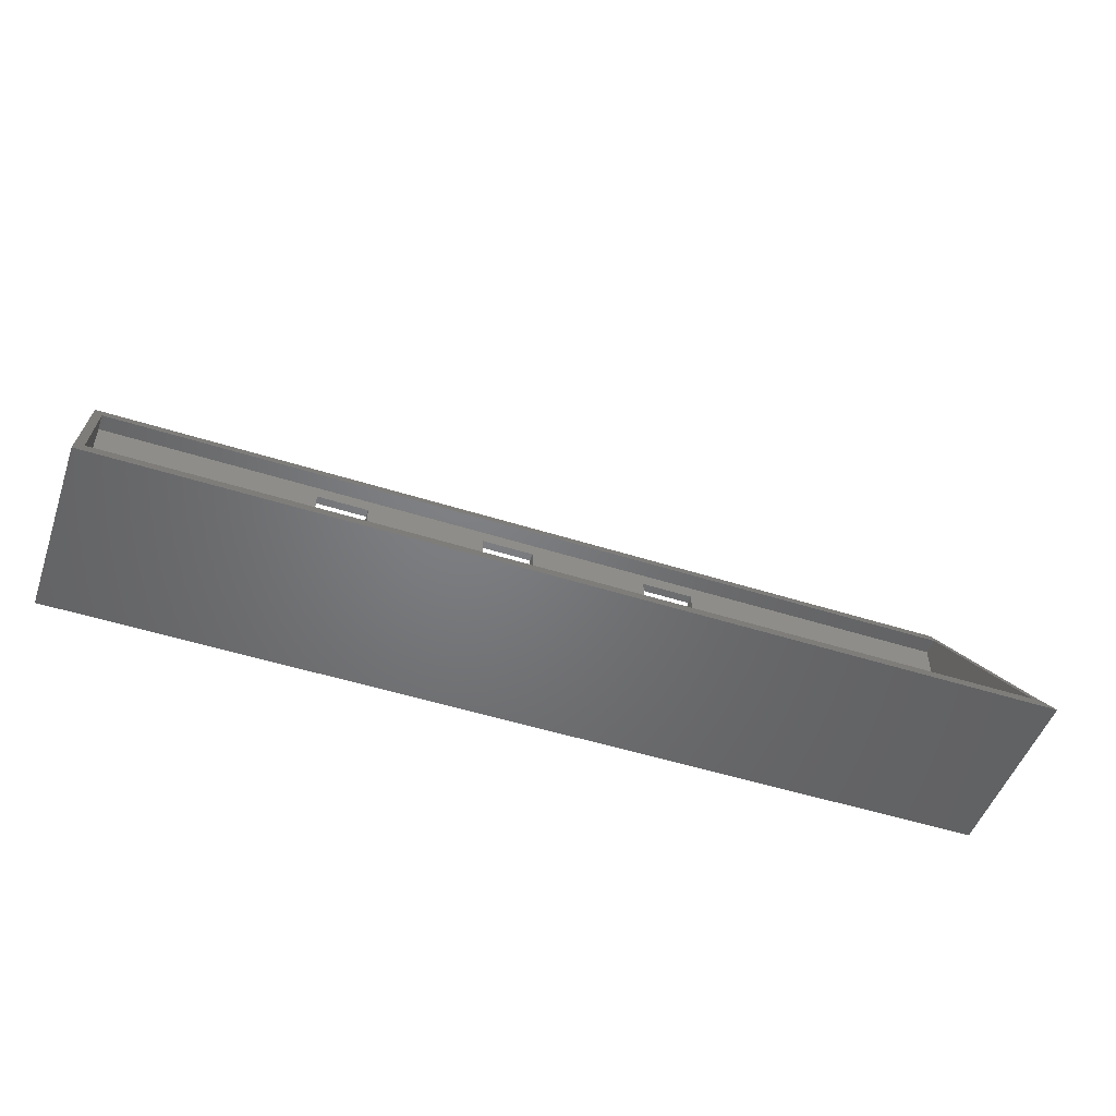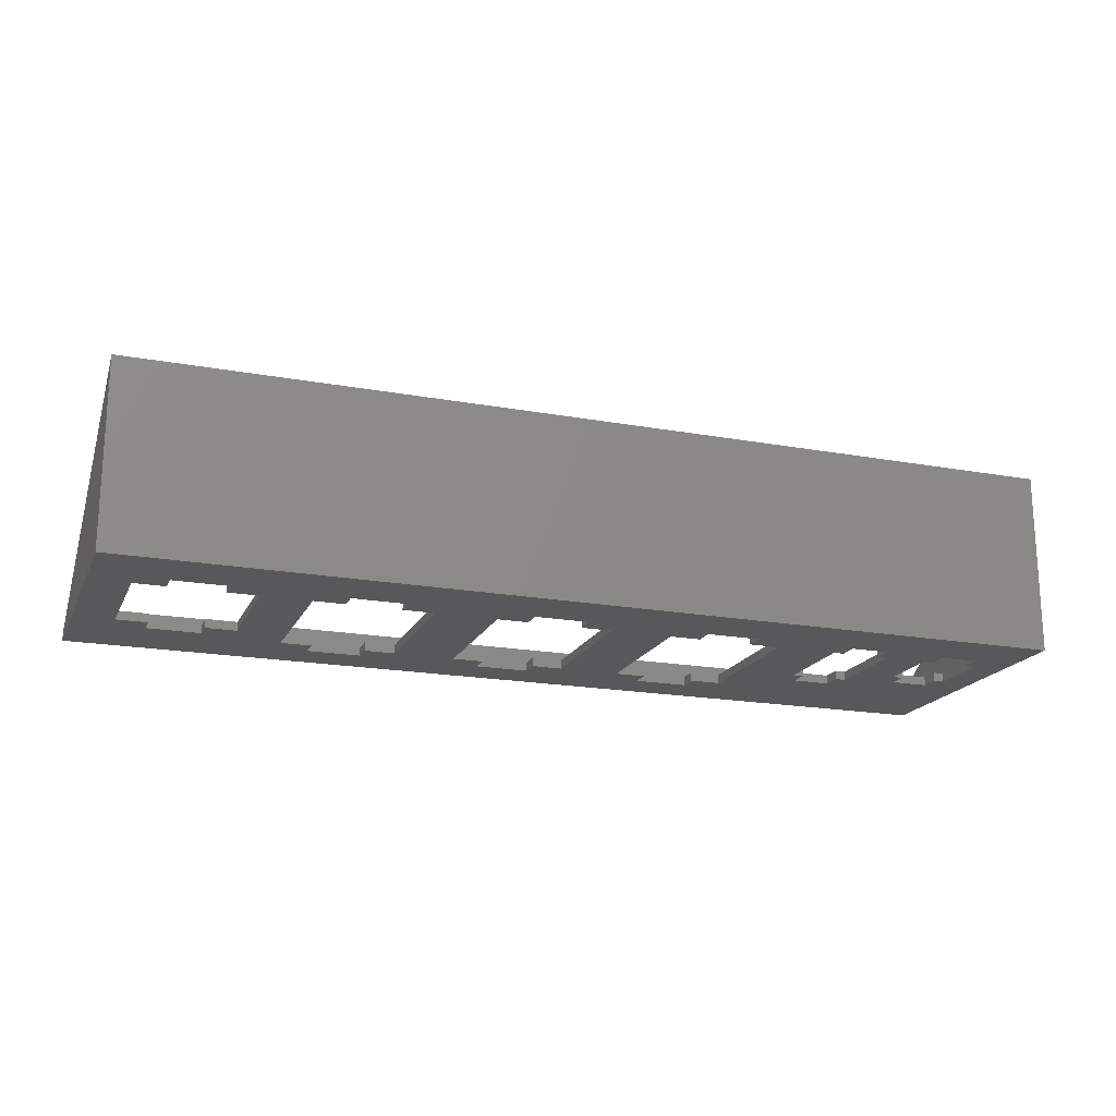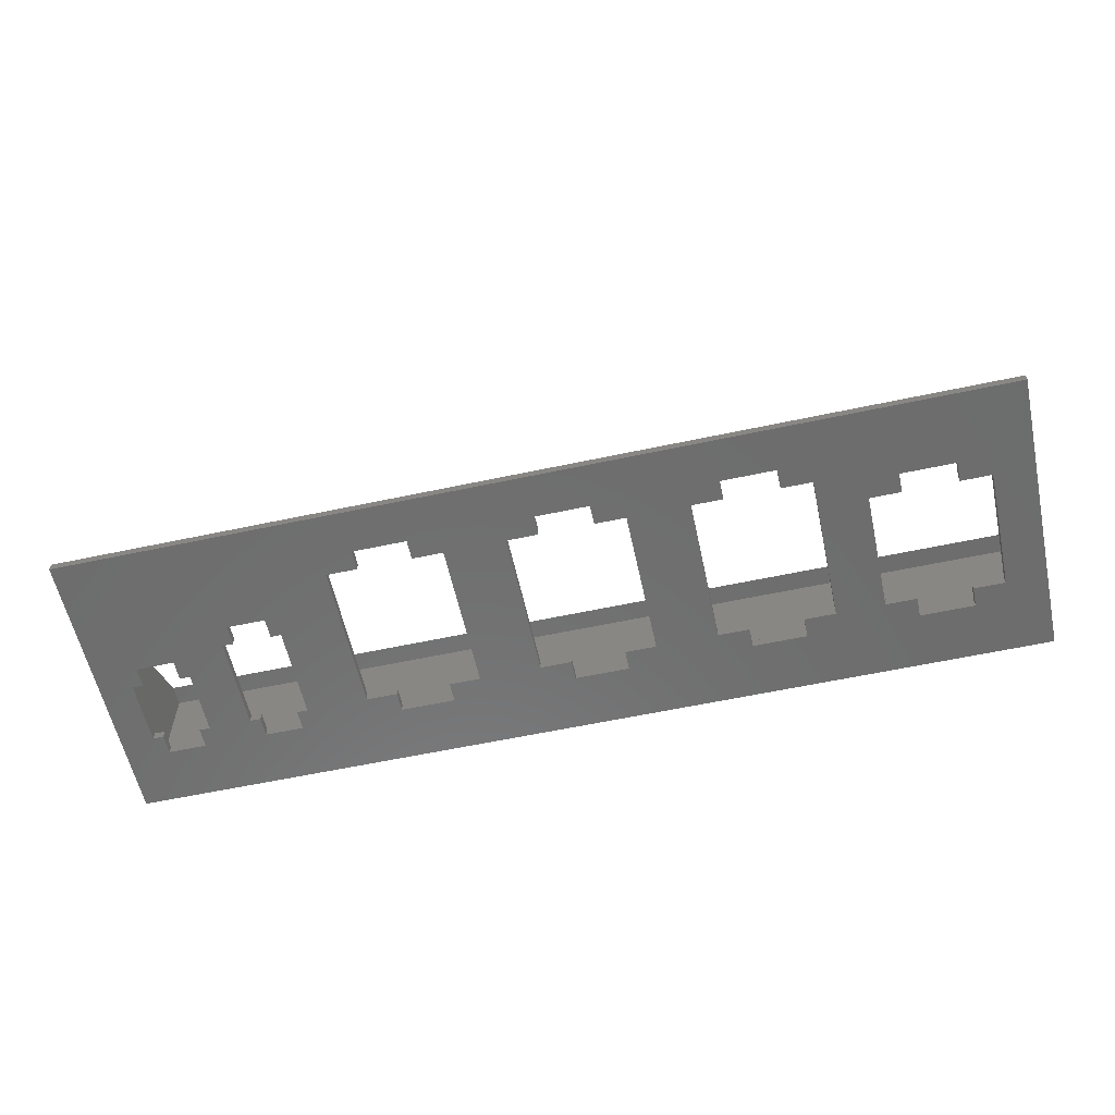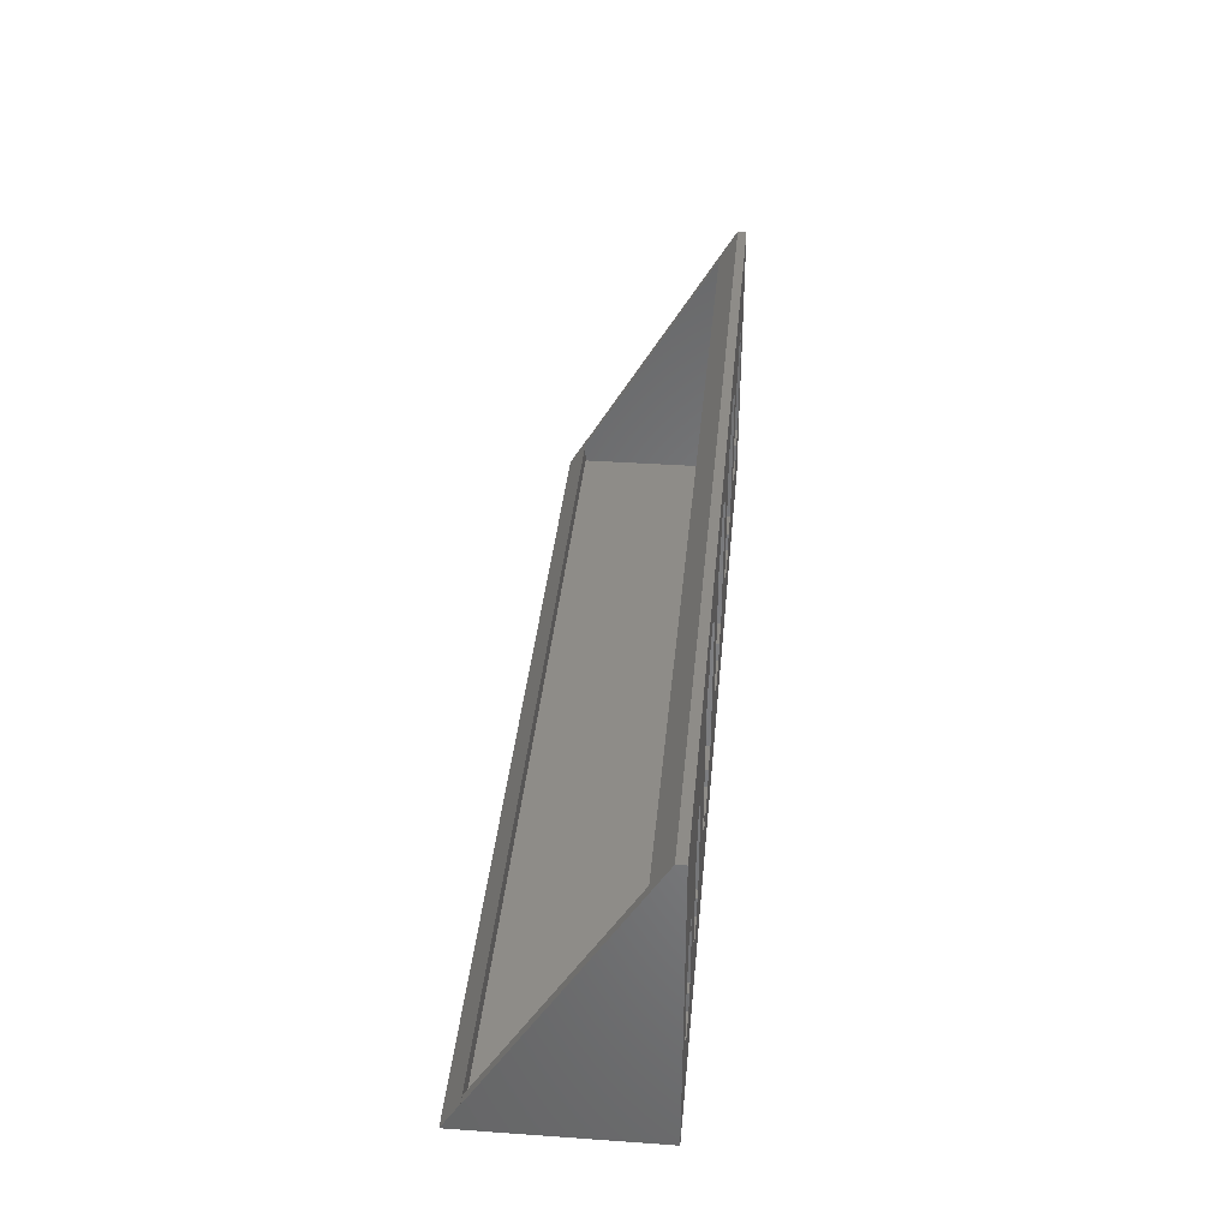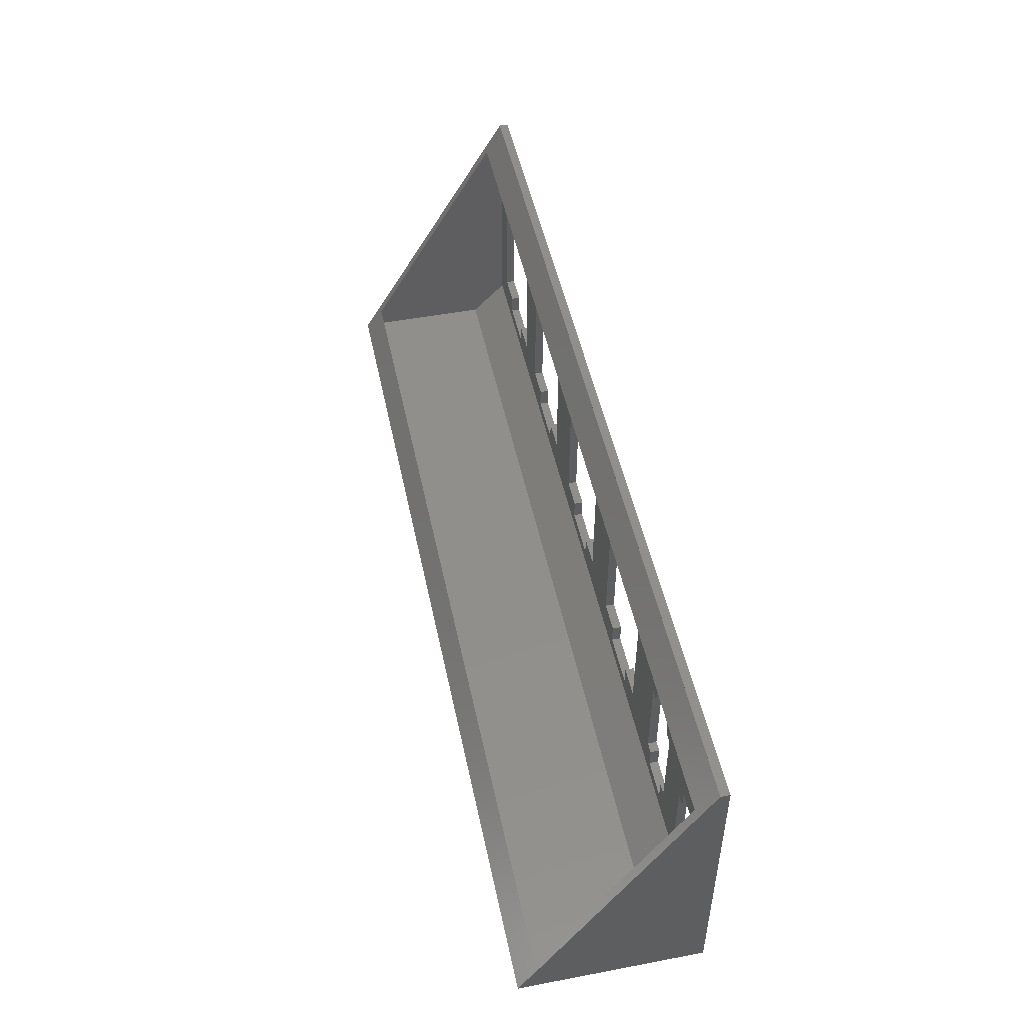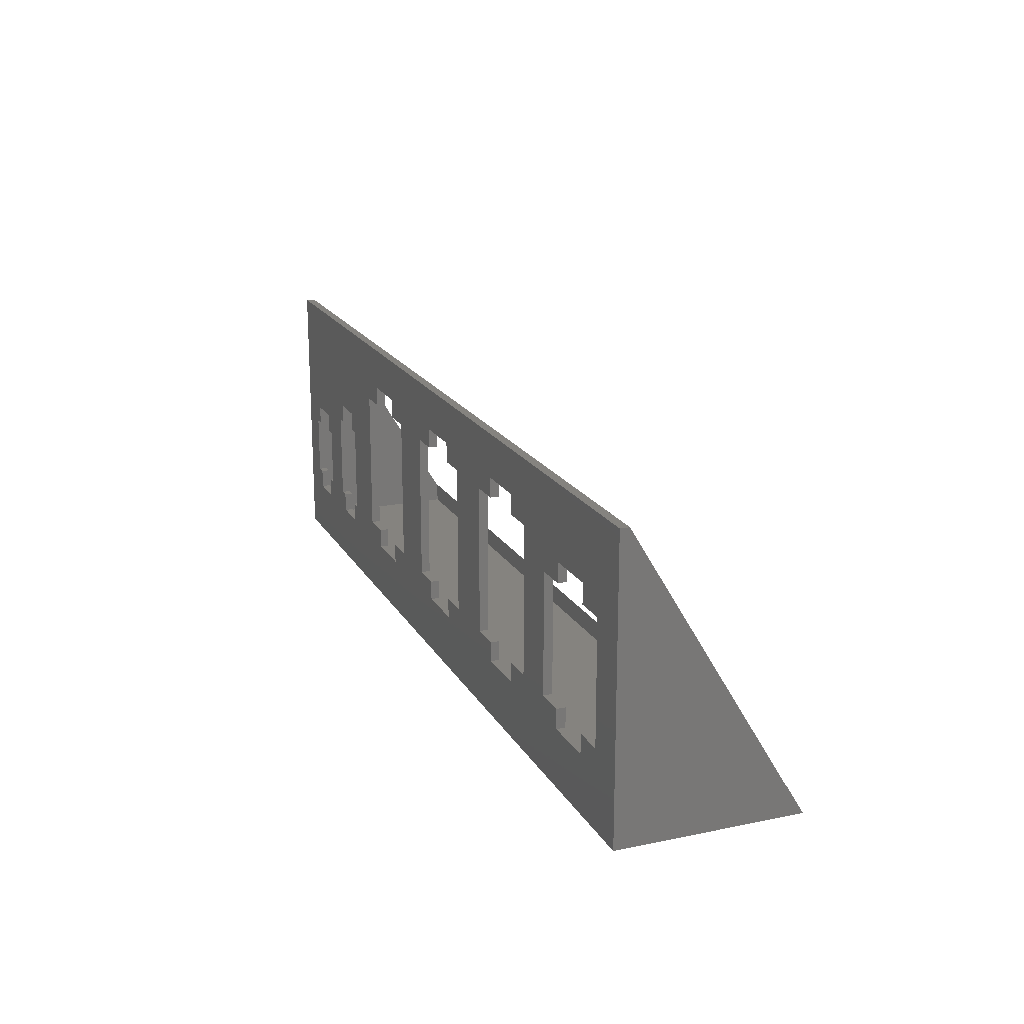
<metadata>
{"format":"stl","ext":"stl","renderer":"f3d","projection":"perspective","resolution":1024,"background":"white","views":[{"elev":-50.5,"azim":-19.2,"up":"+Y"},{"elev":-18.5,"azim":-19.3,"up":"+Z"},{"elev":-59.4,"azim":-167.6,"up":"+Z"},{"elev":36.9,"azim":95.2,"up":"+Y"},{"elev":49.6,"azim":78.2,"up":"+Y"},{"elev":18.7,"azim":-111.5,"up":"+Y"}]}
</metadata>
<code>
# stl→obj: 179 verts, 378 faces
v 3 5.45 2
v 3 32.5 0
v 3 32.5 2
v 3 5.45 0
v 29.16 5.45 0
v 29.16 32.5 2
v 29.16 32.5 0
v 29.16 5.45 2
v 9.99 36.95 0
v 22.17 36.95 2
v 9.99 36.95 2
v 22.17 36.95 0
v 22.17 1 0
v 9.99 1 2
v 22.17 1 2
v 9.99 1 0
v 9.99 5.45 0
v 9.99 5.45 2
v 22.17 5.45 2
v 22.17 5.45 0
v 9.99 32.5 2
v 9.99 32.5 0
v 22.17 32.5 0
v 22.17 32.5 2
v 40 5.45 2
v 40 38.85 0
v 40 38.85 2
v 40 5.45 0
v 66.16 5.45 0
v 66.16 38.85 2
v 66.16 38.85 0
v 66.16 5.45 2
v 46.99 43.3 0
v 59.17 43.3 2
v 46.99 43.3 2
v 59.17 43.3 0
v 59.17 1 0
v 46.99 1 2
v 59.17 1 2
v 46.99 1 0
v 46.99 5.45 0
v 46.99 5.45 2
v 59.17 5.45 2
v 59.17 5.45 0
v 46.99 38.85 2
v 46.99 38.85 0
v 59.17 38.85 0
v 59.17 38.85 2
v 80 5.45 2
v 80 38.85 0
v 80 38.85 2
v 80 5.45 0
v 106.2 5.45 0
v 106.2 38.85 2
v 106.2 38.85 0
v 106.2 5.45 2
v 86.99 43.3 0
v 99.17 43.3 2
v 86.99 43.3 2
v 99.17 43.3 0
v 99.17 1 0
v 86.99 1 2
v 99.17 1 2
v 86.99 1 0
v 86.99 5.45 0
v 86.99 5.45 2
v 99.17 5.45 2
v 99.17 5.45 0
v 86.99 38.85 2
v 86.99 38.85 0
v 99.17 38.85 0
v 99.17 38.85 2
v 120 5.45 2
v 120 38.85 0
v 120 38.85 2
v 120 5.45 0
v 146.2 5.45 0
v 146.2 38.85 2
v 146.2 38.85 0
v 146.2 5.45 2
v 127 43.3 0
v 139.2 43.3 2
v 127 43.3 2
v 139.2 43.3 0
v 139.2 1 0
v 127 1 2
v 139.2 1 2
v 127 1 0
v 127 5.45 0
v 127 5.45 2
v 139.2 5.45 2
v 139.2 5.45 0
v 127 38.85 2
v 127 38.85 0
v 139.2 38.85 0
v 139.2 38.85 2
v 160 5.45 2
v 160 26.15 0
v 160 26.15 2
v 160 5.45 0
v 173.5 5.45 0
v 173.5 26.15 2
v 173.5 26.15 0
v 173.5 5.45 2
v 171.1 1 0
v 162.4 1 2
v 171.1 1 2
v 162.4 1 0
v 162.4 30.6 0
v 171.1 30.6 2
v 162.4 30.6 2
v 171.1 30.6 0
v 162.4 5.45 0
v 162.4 5.45 2
v 171.1 5.45 2
v 171.1 5.45 0
v 162.4 26.15 2
v 162.4 26.15 0
v 171.1 26.15 0
v 171.1 26.15 2
v 183 5.45 2
v 183 19.8 0
v 183 19.8 2
v 183 5.45 0
v 196.5 5.45 0
v 196.5 19.8 2
v 196.5 19.8 0
v 196.5 5.45 2
v 185.4 24.25 0
v 194.1 24.25 2
v 185.4 24.25 2
v 194.1 24.25 0
v 194.1 1 0
v 185.4 1 2
v 194.1 1 2
v 185.4 1 0
v 185.4 5.45 0
v 185.4 5.45 2
v 194.1 5.45 2
v 194.1 5.45 0
v 185.4 19.8 2
v 185.4 19.8 0
v 194.1 19.8 0
v 194.1 19.8 2
v -6 53 0
v -6 46.36 2
v -6 53 2
v -6 -12 0
v -6 -10 2
v -6 -12 40
v -6 -10 40
v -4 53 2
v 202 52.99 2
v 202 53 2
v -4 52.99 2
v -6 52.99 2
v 202 46.36 2
v 202 -2 2
v -4 46.36 2
v -4 -2 2
v 204 -5.37 37.3
v 204 -12 41.3
v 204 -5.524 37.3
v 204 -12 0
v 204 53 2
v 204 53 0
v -6 -12 41.3
v 202 -10 10
v -4 -10 37.3
v 202 -10 37.3
v -4 -10 10
v -6 52.99 2.001
v -6 46.36 6
v 202 46.36 6
v -4 46.36 6
v -6 -5.37 37.3
v -6 -5.524 37.3
v 202 -5.524 37.3
v -4 -5.524 37.3
f 1 2 3
f 2 1 4
f 5 6 7
f 6 5 8
f 9 10 11
f 10 9 12
f 13 14 15
f 14 13 16
f 14 17 18
f 17 14 16
f 17 1 18
f 1 17 4
f 13 19 20
f 19 13 15
f 5 19 8
f 19 5 20
f 21 9 11
f 9 21 22
f 2 21 3
f 21 2 22
f 23 10 12
f 10 23 24
f 23 6 24
f 6 23 7
f 25 26 27
f 26 25 28
f 29 30 31
f 30 29 32
f 33 34 35
f 34 33 36
f 37 38 39
f 38 37 40
f 38 41 42
f 41 38 40
f 41 25 42
f 25 41 28
f 37 43 44
f 43 37 39
f 29 43 32
f 43 29 44
f 45 33 35
f 33 45 46
f 26 45 27
f 45 26 46
f 47 34 36
f 34 47 48
f 47 30 48
f 30 47 31
f 49 50 51
f 50 49 52
f 53 54 55
f 54 53 56
f 57 58 59
f 58 57 60
f 61 62 63
f 62 61 64
f 62 65 66
f 65 62 64
f 65 49 66
f 49 65 52
f 61 67 68
f 67 61 63
f 53 67 56
f 67 53 68
f 69 57 59
f 57 69 70
f 50 69 51
f 69 50 70
f 71 58 60
f 58 71 72
f 71 54 72
f 54 71 55
f 73 74 75
f 74 73 76
f 77 78 79
f 78 77 80
f 81 82 83
f 82 81 84
f 85 86 87
f 86 85 88
f 86 89 90
f 89 86 88
f 89 73 90
f 73 89 76
f 85 91 92
f 91 85 87
f 77 91 80
f 91 77 92
f 93 81 83
f 81 93 94
f 74 93 75
f 93 74 94
f 95 82 84
f 82 95 96
f 95 78 96
f 78 95 79
f 97 98 99
f 98 97 100
f 101 102 103
f 102 101 104
f 105 106 107
f 106 105 108
f 109 110 111
f 110 109 112
f 106 113 114
f 113 106 108
f 113 97 114
f 97 113 100
f 105 115 116
f 115 105 107
f 101 115 104
f 115 101 116
f 117 109 111
f 109 117 118
f 98 117 99
f 117 98 118
f 119 110 112
f 110 119 120
f 119 102 120
f 102 119 103
f 121 122 123
f 122 121 124
f 125 126 127
f 126 125 128
f 129 130 131
f 130 129 132
f 133 134 135
f 134 133 136
f 134 137 138
f 137 134 136
f 137 121 138
f 121 137 124
f 133 139 140
f 139 133 135
f 125 139 128
f 139 125 140
f 141 129 131
f 129 141 142
f 122 141 123
f 141 122 142
f 143 130 132
f 130 143 144
f 143 126 144
f 126 143 127
f 145 146 147
f 148 146 145
f 146 148 149
f 150 149 148
f 149 150 151
f 152 153 154
f 153 152 155
f 156 147 146
f 18 1 14
f 6 10 24
f 42 25 38
f 30 34 48
f 66 49 62
f 54 58 72
f 90 73 86
f 78 82 96
f 114 97 106
f 102 110 120
f 138 121 134
f 157 126 158
f 157 130 126
f 157 131 130
f 131 123 141
f 104 123 102
f 131 102 123
f 110 131 157
f 131 110 102
f 78 110 157
f 111 99 117
f 80 99 78
f 111 78 99
f 110 78 111
f 157 82 78
f 157 83 82
f 83 75 93
f 75 54 73
f 83 54 75
f 83 58 54
f 157 58 83
f 157 59 58
f 59 51 69
f 51 30 49
f 59 30 51
f 59 34 30
f 159 59 157
f 59 159 34
f 35 27 45
f 27 6 25
f 10 27 35
f 27 10 6
f 159 10 35
f 11 3 21
f 160 3 159
f 11 159 3
f 10 159 11
f 34 159 35
f 128 158 126
f 135 128 139
f 128 135 158
f 134 158 135
f 123 104 121
f 104 134 121
f 107 104 115
f 104 107 134
f 107 158 134
f 106 158 107
f 99 80 97
f 80 106 97
f 87 80 91
f 80 87 106
f 87 158 106
f 86 158 87
f 56 73 54
f 56 86 73
f 63 56 67
f 56 63 86
f 63 158 86
f 62 158 63
f 32 49 30
f 32 62 49
f 39 32 43
f 32 39 62
f 160 62 39
f 160 39 38
f 8 25 6
f 8 38 25
f 15 8 19
f 8 15 38
f 160 38 15
f 160 15 14
f 62 160 158
f 1 160 14
f 3 160 1
f 126 130 144
f 161 162 163
f 164 165 163
f 164 163 162
f 165 164 166
f 22 2 9
f 5 13 20
f 46 26 33
f 29 37 44
f 70 50 57
f 53 61 68
f 94 74 81
f 77 85 92
f 118 98 109
f 142 122 129
f 127 164 125
f 164 133 125
f 164 136 133
f 136 124 137
f 124 101 122
f 136 101 124
f 105 136 164
f 136 105 101
f 164 108 105
f 108 100 113
f 100 77 98
f 108 77 100
f 85 108 164
f 108 85 77
f 164 88 85
f 88 76 89
f 76 53 74
f 88 53 76
f 88 61 53
f 164 61 88
f 148 61 164
f 64 52 65
f 52 29 50
f 64 29 52
f 64 37 29
f 61 148 64
f 64 148 37
f 40 28 41
f 7 28 5
f 40 5 28
f 40 13 5
f 37 148 40
f 40 148 13
f 16 4 17
f 4 148 2
f 16 148 4
f 13 148 16
f 164 127 166
f 132 127 143
f 127 132 166
f 129 166 132
f 103 122 101
f 122 103 129
f 112 129 103
f 112 103 119
f 129 112 166
f 79 112 109
f 79 98 77
f 98 79 109
f 112 79 166
f 84 79 95
f 79 84 166
f 81 166 84
f 55 74 53
f 55 81 74
f 60 55 71
f 55 60 81
f 60 166 81
f 145 60 57
f 31 50 29
f 31 57 50
f 36 31 47
f 31 36 57
f 145 57 36
f 145 36 33
f 28 7 26
f 12 26 7
f 12 7 23
f 26 12 33
f 145 12 9
f 60 145 166
f 12 145 33
f 2 145 9
f 145 2 148
f 125 133 140
f 101 105 116
f 150 162 167
f 148 162 150
f 162 148 164
f 166 154 165
f 154 166 152
f 145 152 166
f 152 145 147
f 168 169 170
f 169 168 171
f 158 171 168
f 171 158 160
f 146 172 156
f 172 146 173
f 155 174 153
f 174 155 175
f 159 174 175
f 174 159 157
f 151 176 177
f 151 167 176
f 167 151 150
f 176 162 161
f 162 176 167
f 170 169 178
f 178 161 163
f 179 178 169
f 178 179 161
f 176 179 177
f 179 176 161
f 146 149 173
f 172 147 156
f 173 147 172
f 173 151 147
f 151 173 149
f 147 179 152
f 147 177 179
f 151 177 147
f 152 175 155
f 175 160 159
f 179 175 152
f 179 160 175
f 171 179 169
f 179 171 160
f 157 158 174
f 174 154 153
f 174 178 154
f 158 178 174
f 168 178 158
f 178 168 170
f 154 163 165
f 163 154 178

</code>
